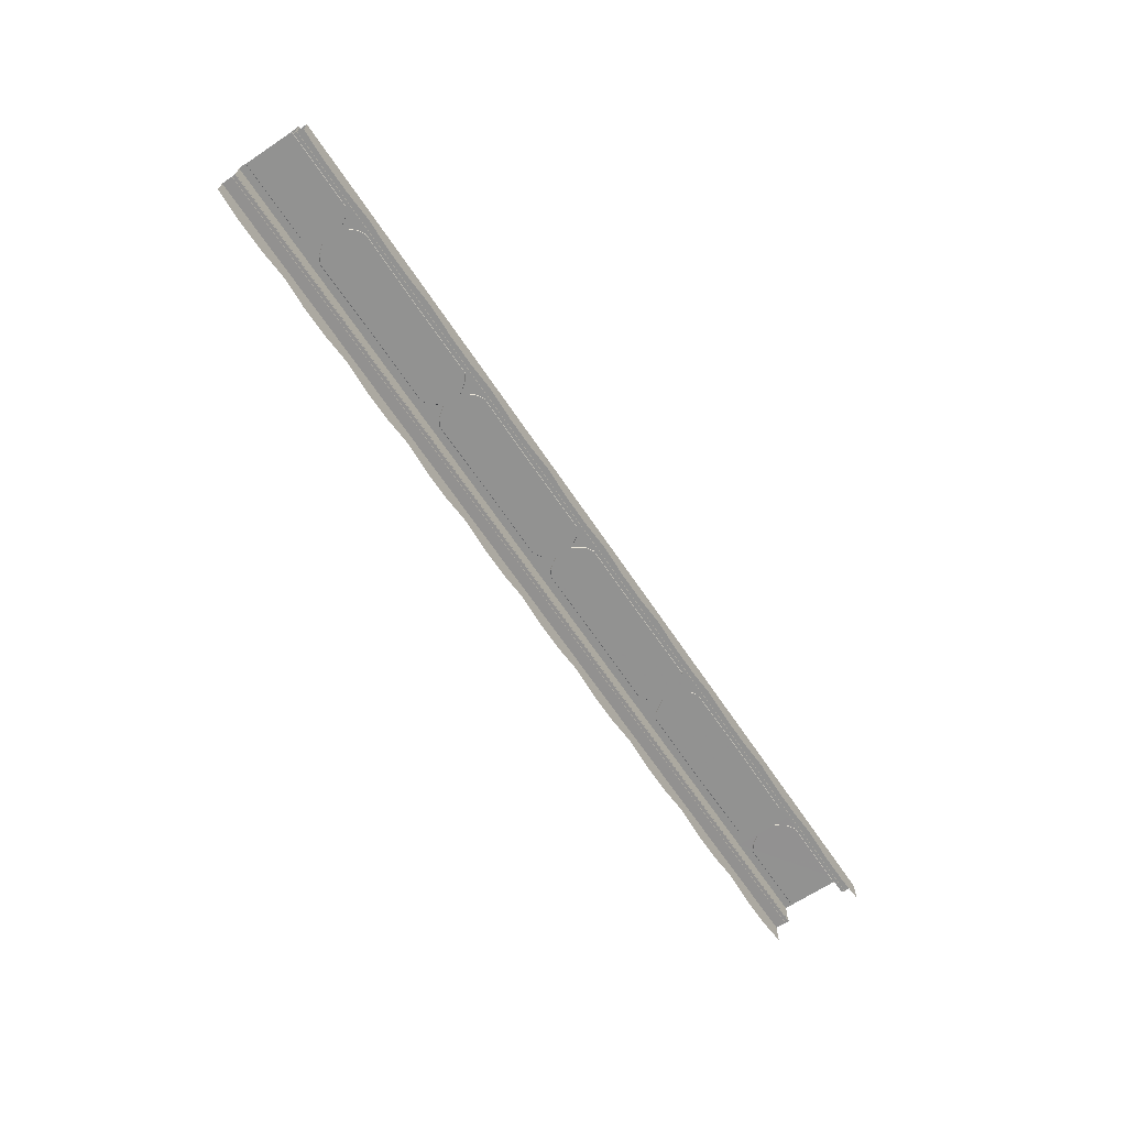
<metadata>
{"format":"obj","ext":"obj","renderer":"f3d","projection":"perspective","resolution":1024,"background":"white","views":[{"elev":-66.2,"azim":123.8,"up":"+Z"}]}
</metadata>
<code>
g juqing_yewai_572_border_03a
v -566.6 -32.21 89.21
v -576.1 -18.99 89.22
v -576.1 -49.56 89.18
v -431.1 -49.56 89.18
v -431.1 -41.68 89.19
v -553.9 -40.52 89.19
v -566.6 -32.21 89.21
v -566.6 -28.25 84.25
v -576.1 -15.03 84.26
v -576.1 -18.99 89.22
v -553.9 -40.52 89.19
v -553.9 -36.56 84.24
v -431.1 -41.68 89.19
v -431.1 -37.72 84.23
v -431.1 -49.56 89.18
v -576.1 -49.56 89.18
v -576.1 -49.56 78.13
v -431.1 -49.56 78.24
v -302 -34.27 89.2
v -302 -30.31 84.24
v -311.8 -36.83 84.23
v -311.8 -40.79 89.19
v -288.5 -14.11 89.22
v -288.5 -10.15 84.26
v -287.5 -49.56 89.18
v -431.1 -49.56 89.18
v -431.1 -49.56 78.24
v -287.5 -49.56 78.24
v -302 -34.27 89.2
v -287.5 -49.56 89.18
v -288.5 -14.11 89.22
v -311.8 -40.79 89.19
v -431.1 -49.56 89.18
v -431.1 -41.68 89.19
v -431.1 -41.68 89.19
v -431.1 -37.72 84.23
v -276.9 -32.21 89.21
v -142.6 -49.56 89.18
v -142.6 -40.48 89.19
v -265.1 -41.19 89.19
v -276.9 -32.21 89.21
v -276.9 -28.25 84.25
v -288.5 -10.15 84.26
v -288.5 -14.11 89.22
v -265.1 -41.19 89.19
v -265.1 -37.24 84.24
v -142.6 -40.48 89.19
v -142.6 -36.53 84.24
v -142.6 -49.56 89.18
v -142.6 -49.56 78.24
v -11.16 -34.27 89.2
v -11.16 -30.31 84.24
v -22.78 -36.8 84.23
v -22.78 -40.75 89.19
v 0.9482 -16.44 89.22
v 0.9482 -12.48 84.26
v 1.502 -49.56 89.18
v -142.6 -49.56 89.18
v -142.6 -49.56 78.24
v 1.502 -49.56 78.24
v -11.16 -34.27 89.2
v 1.502 -49.56 89.18
v 0.9482 -16.44 89.22
v -22.78 -40.75 89.19
v -142.6 -49.56 89.18
v -142.6 -40.48 89.19
v -142.6 -40.48 89.19
v -142.6 -36.53 84.24
v 11.21 -32.21 89.21
v 145.3 -49.56 89.18
v 145.3 -40.89 89.19
v 23.93 -41.37 89.19
v 11.21 -32.21 89.21
v 11.21 -28.25 84.25
v 0.9482 -12.48 84.26
v 0.9482 -16.44 89.22
v 23.93 -41.37 89.19
v 23.93 -37.42 84.24
v 145.3 -40.89 89.19
v 145.3 -36.93 84.24
v 145.3 -49.56 89.18
v 145.3 -49.56 78.24
v 275.4 -34.27 89.2
v 275.4 -30.31 84.24
v 263.8 -37.71 84.23
v 263.8 -41.67 89.19
v 288.7 -17.46 89.22
v 288.7 -13.5 84.26
v 288.1 -49.56 89.18
v 145.3 -49.56 89.18
v 145.3 -49.56 78.24
v 288.1 -49.56 78.24
v 275.4 -34.27 89.2
v 288.1 -49.56 89.18
v 288.7 -17.46 89.22
v 263.8 -41.67 89.19
v 145.3 -49.56 89.18
v 145.3 -40.89 89.19
v 145.3 -40.89 89.19
v 145.3 -36.93 84.24
v 299.1 -32.21 89.21
v 432.9 -49.56 89.18
v 432.9 -40.53 89.19
v 310.5 -40.95 89.2
v 299.1 -32.21 89.21
v 299.1 -28.25 84.25
v 288.7 -13.5 84.26
v 288.7 -17.46 89.22
v 310.5 -40.95 89.2
v 310.5 -37 84.24
v 432.9 -40.53 89.19
v 432.9 -36.57 84.24
v 432.9 -49.56 89.18
v 432.9 -49.56 78.24
v 563.5 -34.27 89.2
v 563.5 -30.32 84.24
v 551.9 -37.71 84.23
v 551.9 -41.67 89.19
v 576.8 -17.98 89.22
v 576.8 -14.02 84.26
v 576.2 -49.56 89.18
v 432.9 -49.56 89.18
v 432.9 -49.56 78.24
v 576.2 -49.56 78.24
v 563.5 -34.27 89.2
v 576.2 -49.56 89.18
v 576.8 -17.98 89.22
v 551.9 -41.67 89.19
v 432.9 -49.56 89.18
v 432.9 -40.53 89.19
v 432.9 -40.53 89.19
v 432.9 -36.57 84.24
v 585.9 -32.21 89.21
v 721 -49.56 89.18
v 721.1 -41.68 89.19
v 598.6 -41.69 89.2
v 585.9 -32.21 89.21
v 585.9 -28.25 84.25
v 576.8 -14.02 84.26
v 576.8 -17.98 89.22
v 598.6 -41.69 89.2
v 598.6 -37.73 84.24
v 721.1 -41.68 89.19
v 721 -37.72 84.24
v 721 -49.56 89.18
v 721 -49.56 78.24
v -588.2 -34.27 89.19
v -588.2 -30.31 84.24
v -599.8 -37.71 84.23
v -599.8 -41.67 89.19
v -576.1 -15.03 84.26
v -720 -49.56 89.18
v -720 -49.56 78.23
v -588.2 -34.27 89.19
v -576.1 -49.56 89.18
v -576.1 -18.99 89.22
v -599.8 -41.67 89.19
v -720 -49.56 89.18
v -719.9 -41.68 89.19
v -720 -37.72 84.23
v -719.9 -41.68 89.19
v -0.2385 -54.22 45.56
v -0.2384 -54.22 50.98
v -144.2 -54.22 50.98
v -144.2 -54.22 45.56
v -0.2384 -54.22 50.98
v -0.2598 -49.06 50.98
v -144.2 -49.06 50.98
v -144.2 -54.22 50.98
v 720.9 -54.23 45.52
v 720.9 -54.23 50.98
v 575.5 -54.22 50.98
v 575.5 -54.22 45.56
v 431.6 -54.22 50.98
v 431.6 -54.22 45.56
v 287.7 -54.22 50.98
v 287.7 -54.22 45.56
v 143.7 -54.22 50.98
v 143.7 -54.22 45.56
v -576 -54.22 50.98
v -721 -54.22 50.98
v -721 -54.22 45.6
v -576 -54.22 45.56
v -432.1 -54.22 45.56
v -432.1 -54.22 50.98
v -288.1 -54.22 45.56
v -288.1 -54.22 50.98
v 720.9 -54.23 50.98
v 720.9 -49.06 50.98
v 575.5 -49.06 50.98
v 575.5 -54.22 50.98
v 431.6 -49.06 50.98
v 431.6 -54.22 50.98
v 287.6 -49.06 50.98
v 287.7 -54.22 50.98
v 143.7 -49.06 50.98
v 143.7 -54.22 50.98
v -721.1 -49.06 50.98
v -721 -54.22 50.98
v -576 -54.22 50.98
v -576.1 -49.06 50.98
v -432.1 -54.22 50.98
v -432.1 -49.06 50.98
v -288.1 -54.22 50.98
v -288.2 -49.06 50.98
v 575.7 -71.29 47.81
v 576.2 -49.41 47.76
v 432.7 -49.41 47.76
v 432.6 -71.3 47.81
v -286.6 -71.37 47.82
v -238.7 -71.36 3.654
v -190.7 -71.36 3.64
v -142.8 -71.36 47.82
v 432.8 -49.46 85.07
v 432.7 -49.41 47.76
v 576.2 -49.41 47.76
v 577 -49.45 85.06
v 575.7 -71.29 47.81
v 432.6 -71.3 47.81
v 480.3 -71.3 3.454
v 528 -71.3 3.44
v -288.2 -49.5 85.12
v -287.4 -49.44 47.77
v -142.9 -49.44 47.77
v -143 -49.49 85.11
v 288.2 -71.32 47.81
v 288.4 -49.42 47.76
v 145 -49.43 47.76
v 145 -71.33 47.81
v 720.7 -71.27 47.81
v 720.8 -49.4 47.76
v 576.2 -49.41 47.76
v 575.7 -71.29 47.81
v 145 -49.48 85.09
v 145 -49.43 47.76
v 288.4 -49.42 47.76
v 288.6 -49.47 85.08
v 720.8 -49.4 47.76
v 720.9 -49.44 85.05
v 720.7 -71.27 47.81
v 624 -71.29 3.407
v 672.4 -71.28 3.387
v 288.2 -71.32 47.81
v 145 -71.33 47.81
v 192.7 -71.33 3.534
v 240.5 -71.32 3.52
v 336.3 -71.31 3.428
v 384.5 -71.31 3.415
v 0.8024 -71.34 47.81
v 48.87 -71.34 3.574
v 96.93 -71.33 3.56
v 0.8024 -71.34 47.81
v -94.91 -71.35 3.614
v -47.05 -71.35 3.6
v -576 -71.33 47.81
v -527.7 -71.35 3.599
v -479.3 -71.36 3.653
v -431 -71.38 47.82
v -382.9 -71.38 4.123
v -334.8 -71.37 4.109
v 145 -71.33 47.81
v 145 -49.43 47.76
v 0.4671 -49.43 47.76
v 0.8024 -71.34 47.81
v -142.9 -49.44 47.77
v -142.8 -71.36 47.82
v 0.8024 -71.34 47.81
v 0.4671 -49.43 47.76
v -431.4 -49.51 85.12
v -576.1 -49.47 85.09
v -576 -49.43 47.76
v -431.2 -49.45 47.77
v 0.2048 -49.48 85.1
v 0.4671 -49.43 47.76
v -576 -71.33 47.81
v -576 -49.43 47.76
v -719.8 -49.4 47.76
v -719.8 -71.27 47.8
v -576 -49.43 47.76
v -576.1 -49.47 85.09
v -719.8 -49.44 85.05
v -719.8 -49.4 47.76
v -719.8 -71.27 47.8
v -671.9 -71.29 3.423
v -624 -71.31 3.484
v -576 -71.33 13.73
v -719.8 -71.27 13.55
v -286.6 -71.37 13.85
v -142.8 -71.36 13.81
v 0.8026 -71.34 13.77
v 145 -71.33 13.73
v 432.6 -71.3 13.65
v 575.7 -71.29 13.61
v -431 -71.38 13.89
v 288.2 -71.32 13.69
v -431.2 -49.45 47.77
v -576 -49.43 47.76
v -576 -71.33 47.81
v -431 -71.38 47.82
v -287.4 -49.44 47.77
v -286.6 -71.37 47.82
v 720.7 -71.27 13.55
v 432.8 50.01 85.03
v 576.9 50.01 85.03
v 576.2 50.1 47.76
v 432.7 50.09 47.76
v -288.2 49.99 85.05
v -143 49.99 85.05
v -142.9 50.07 47.77
v -287.4 50.06 47.77
v 145 50 85.04
v 288.6 50 85.04
v 288.4 50.08 47.76
v 145 50.08 47.76
v 720.8 50.1 47.76
v 720.9 50.02 85.02
v -431.4 49.99 85.06
v -431.2 50.05 47.77
v -576 50.08 47.76
v -576.1 50.03 85.09
v 0.4671 50.07 47.76
v 0.2022 50 85.05
v -576 50.08 47.76
v -719.8 50.11 47.76
v -719.8 50.02 85.02
v -576.1 50.03 85.09
v -566.6 34.34 89.21
v -576.1 51.69 89.18
v -576.1 21.12 89.22
v -431.1 51.69 89.18
v -553.9 42.64 89.19
v -431.1 43.81 89.19
v -566.6 34.34 89.21
v -576.1 21.12 89.22
v -576.1 17.16 84.26
v -566.6 30.38 84.25
v -553.9 42.64 89.19
v -553.9 38.69 84.24
v -431.1 39.85 84.23
v -431.1 43.81 89.19
v -431.1 51.69 89.18
v -431.1 51.69 78.24
v -576.1 51.69 78.13
v -576.1 51.69 89.18
v -302 36.4 89.2
v -311.8 42.91 89.19
v -311.8 38.96 84.23
v -302 32.44 84.24
v -288.5 16.24 89.22
v -288.5 12.28 84.26
v -287.5 51.69 89.18
v -287.5 51.69 78.24
v -431.1 51.69 78.24
v -431.1 51.69 89.18
v -302 36.4 89.2
v -288.5 16.24 89.22
v -287.5 51.69 89.18
v -311.8 42.91 89.19
v -431.1 51.69 89.18
v -431.1 43.81 89.19
v -431.1 43.81 89.19
v -431.1 39.85 84.23
v -276.9 34.34 89.21
v -142.6 51.69 89.18
v -265.1 43.32 89.19
v -142.6 42.61 89.19
v -276.9 34.34 89.21
v -288.5 16.24 89.22
v -288.5 12.28 84.26
v -276.9 30.38 84.25
v -265.1 43.32 89.19
v -265.1 39.37 84.24
v -142.6 38.65 84.24
v -142.6 42.61 89.19
v -142.6 51.69 89.18
v -142.6 51.69 78.24
v -11.16 36.4 89.2
v -22.78 42.88 89.19
v -22.78 38.92 84.23
v -11.16 32.44 84.24
v 0.9482 18.56 89.22
v 0.9482 14.61 84.26
v 1.502 51.69 89.18
v 1.502 51.69 78.24
v -142.6 51.69 78.24
v -142.6 51.69 89.18
v -11.16 36.4 89.2
v 0.9482 18.56 89.22
v 1.502 51.69 89.18
v -22.78 42.88 89.19
v -142.6 51.69 89.18
v -142.6 42.61 89.19
v -142.6 42.61 89.19
v -142.6 38.65 84.24
v 11.21 34.34 89.21
v 145.3 51.69 89.18
v 23.93 43.5 89.19
v 145.3 43.01 89.19
v 11.21 34.34 89.21
v 0.9482 18.56 89.22
v 0.9482 14.61 84.26
v 11.21 30.38 84.25
v 23.93 43.5 89.19
v 23.93 39.54 84.24
v 145.3 39.06 84.24
v 145.3 43.01 89.19
v 145.3 51.69 89.18
v 145.3 51.69 78.24
v 275.4 36.4 89.2
v 263.8 43.8 89.19
v 263.8 39.84 84.23
v 275.4 32.44 84.24
v 288.7 19.59 89.22
v 288.7 15.63 84.26
v 288.1 51.69 89.18
v 288.1 51.69 78.24
v 145.3 51.69 78.24
v 145.3 51.69 89.18
v 275.4 36.4 89.2
v 288.7 19.59 89.22
v 288.1 51.69 89.18
v 263.8 43.8 89.19
v 145.3 51.69 89.18
v 145.3 43.01 89.19
v 145.3 43.01 89.19
v 145.3 39.06 84.24
v 299.1 34.34 89.21
v 432.9 51.69 89.18
v 310.5 43.08 89.2
v 432.9 42.66 89.19
v 299.1 34.34 89.21
v 288.7 19.59 89.22
v 288.7 15.63 84.26
v 299.1 30.38 84.25
v 310.5 43.08 89.2
v 310.5 39.12 84.24
v 432.9 38.7 84.24
v 432.9 42.66 89.19
v 432.9 51.69 89.18
v 432.9 51.69 78.24
v 563.5 36.4 89.2
v 551.9 43.8 89.19
v 551.9 39.84 84.23
v 563.5 32.44 84.24
v 576.8 20.11 89.22
v 576.8 16.15 84.26
v 576.2 51.69 89.18
v 576.2 51.69 78.24
v 432.9 51.69 78.24
v 432.9 51.69 89.18
v 563.5 36.4 89.2
v 576.8 20.11 89.22
v 576.2 51.69 89.18
v 551.9 43.8 89.19
v 432.9 51.69 89.18
v 432.9 42.66 89.19
v 432.9 42.66 89.19
v 432.9 38.7 84.24
v 585.9 34.34 89.21
v 721 51.69 89.18
v 598.6 43.82 89.2
v 721.1 43.81 89.19
v 585.9 34.34 89.21
v 576.8 20.11 89.22
v 576.8 16.15 84.26
v 585.9 30.38 84.25
v 598.6 43.82 89.2
v 598.6 39.86 84.24
v 721 39.85 84.24
v 721.1 43.81 89.19
v 721 51.69 89.18
v 721 51.69 78.24
v -588.2 36.4 89.19
v -599.8 43.8 89.19
v -599.8 39.84 84.23
v -588.2 32.44 84.24
v -576.1 17.16 84.26
v -720 51.69 78.23
v -720 51.69 89.18
v -588.2 36.4 89.19
v -576.1 21.12 89.22
v -576.1 51.69 89.18
v -599.8 43.8 89.19
v -720 51.69 89.18
v -719.9 43.81 89.19
v -719.9 43.81 89.19
v -720 39.85 84.23
v 575.7 71.29 47.81
v 432.6 71.3 47.81
v 432.7 49.41 47.76
v 576.2 49.41 47.76
v -286.6 71.37 47.82
v -142.8 71.36 47.82
v -190.7 71.36 3.64
v -238.7 71.36 3.654
v 575.7 71.29 47.81
v 528 71.3 3.44
v 480.3 71.3 3.454
v 432.6 71.3 47.81
v 288.2 71.32 47.81
v 145 71.33 47.81
v 145 49.43 47.76
v 288.4 49.42 47.76
v 720.7 71.27 47.81
v 575.7 71.29 47.81
v 576.2 49.41 47.76
v 720.8 49.4 47.76
v 720.7 71.27 47.81
v 672.4 71.28 3.387
v 624 71.28 3.407
v 288.2 71.32 47.81
v 240.5 71.32 3.52
v 192.7 71.33 3.534
v 145 71.33 47.81
v 384.5 71.31 3.415
v 336.3 71.31 3.428
v 96.93 71.33 3.56
v 48.87 71.34 3.574
v 0.8025 71.34 47.81
v 0.8025 71.34 47.81
v -47.05 71.35 3.6
v -94.91 71.35 3.614
v -576 71.33 47.81
v -431 71.38 47.82
v -479.3 71.36 3.653
v -527.7 71.35 3.599
v -334.8 71.37 4.109
v -382.9 71.38 4.123
v 145 71.33 47.81
v 0.8025 71.34 47.81
v 0.4672 49.43 47.76
v 145 49.43 47.76
v -142.9 49.44 47.77
v 0.4672 49.43 47.76
v 0.8025 71.34 47.81
v -142.8 71.36 47.82
v -576 71.33 47.81
v -719.8 71.27 47.8
v -719.8 49.4 47.76
v -576 49.43 47.76
v -624 71.31 3.484
v -671.9 71.29 3.423
v -719.8 71.27 47.8
v -576 71.33 13.73
v -719.8 71.27 13.55
v -286.6 71.37 13.85
v -142.8 71.36 13.81
v 0.8026 71.34 13.77
v 145 71.33 13.73
v 432.6 71.3 13.65
v 575.7 71.29 13.61
v -431 71.38 13.89
v 288.2 71.32 13.69
v -431.2 49.45 47.77
v -431 71.38 47.82
v -576 71.33 47.81
v -576 49.43 47.76
v -287.4 49.44 47.77
v -286.6 71.37 47.82
v 720.7 71.27 13.55
v -0.2385 54.48 45.56
v -144.2 54.48 45.56
v -144.2 54.48 50.98
v -0.2384 54.48 50.98
v -0.2384 54.48 50.98
v -144.2 54.48 50.98
v -144.2 49.33 50.98
v -0.2598 49.33 50.98
v 720.9 54.49 45.52
v 575.5 54.49 45.56
v 575.5 54.49 50.98
v 720.9 54.49 50.98
v 431.6 54.49 45.56
v 431.6 54.49 50.98
v 287.7 54.49 45.56
v 287.7 54.49 50.98
v 143.7 54.48 45.56
v 143.7 54.48 50.98
v -576 54.48 50.98
v -576 54.48 45.56
v -721 54.48 45.6
v -721 54.48 50.98
v -432.1 54.48 50.98
v -432.1 54.48 45.56
v -288.1 54.48 50.98
v -288.1 54.48 45.56
v 720.9 54.49 50.98
v 575.5 54.49 50.98
v 575.5 49.33 50.98
v 720.9 49.33 50.98
v 431.6 54.49 50.98
v 431.6 49.33 50.98
v 287.7 54.49 50.98
v 287.6 49.33 50.98
v 143.7 54.48 50.98
v 143.7 49.33 50.98
v -721.1 49.33 50.98
v -576.1 49.33 50.98
v -576 54.48 50.98
v -721 54.48 50.98
v -432.1 49.33 50.98
v -432.1 54.48 50.98
v -288.2 49.33 50.98
v -288.1 54.48 50.98
f 1 2 3
f 4 5 6
f 6 3 4
f 1 3 6
f 7 8 9
f 9 10 7
f 11 12 8
f 8 7 11
f 11 13 14
f 14 12 11
f 15 16 17
f 17 18 15
f 19 20 21
f 21 22 19
f 23 24 20
f 20 19 23
f 25 26 27
f 27 28 25
f 29 30 31
f 32 30 29
f 33 30 32
f 32 34 33
f 35 22 21
f 21 36 35
f 37 31 30
f 38 39 40
f 40 30 38
f 37 30 40
f 41 42 43
f 43 44 41
f 45 46 42
f 42 41 45
f 45 47 48
f 48 46 45
f 49 25 28
f 28 50 49
f 51 52 53
f 53 54 51
f 55 56 52
f 52 51 55
f 57 58 59
f 59 60 57
f 61 62 63
f 64 62 61
f 65 62 64
f 64 66 65
f 67 54 53
f 53 68 67
f 69 63 62
f 70 71 72
f 72 62 70
f 69 62 72
f 73 74 75
f 75 76 73
f 77 78 74
f 74 73 77
f 77 79 80
f 80 78 77
f 81 57 60
f 60 82 81
f 83 84 85
f 85 86 83
f 87 88 84
f 84 83 87
f 89 90 91
f 91 92 89
f 93 94 95
f 96 94 93
f 97 94 96
f 96 98 97
f 99 86 85
f 85 100 99
f 101 95 94
f 102 103 104
f 104 94 102
f 101 94 104
f 105 106 107
f 107 108 105
f 109 110 106
f 106 105 109
f 109 111 112
f 112 110 109
f 113 89 92
f 92 114 113
f 115 116 117
f 117 118 115
f 119 120 116
f 116 115 119
f 121 122 123
f 123 124 121
f 125 126 127
f 128 126 125
f 129 126 128
f 128 130 129
f 131 118 117
f 117 132 131
f 133 127 126
f 134 135 136
f 136 126 134
f 133 126 136
f 137 138 139
f 139 140 137
f 141 142 138
f 138 137 141
f 141 143 144
f 144 142 141
f 145 121 124
f 124 146 145
f 147 148 149
f 149 150 147
f 2 151 148
f 148 147 2
f 16 152 153
f 153 17 16
f 154 155 156
f 157 155 154
f 158 155 157
f 157 159 158
f 150 149 160
f 160 161 150
f 162 163 164
f 164 165 162
f 166 167 168
f 168 169 166
f 170 171 172
f 172 173 170
f 173 172 174
f 174 175 173
f 175 174 176
f 176 177 175
f 177 176 178
f 178 179 177
f 179 178 163
f 163 162 179
f 180 181 182
f 182 183 180
f 180 183 184
f 184 185 180
f 185 184 186
f 186 187 185
f 187 186 165
f 165 164 187
f 188 189 190
f 190 191 188
f 191 190 192
f 192 193 191
f 193 192 194
f 194 195 193
f 195 194 196
f 196 197 195
f 197 196 167
f 167 166 197
f 198 199 200
f 200 201 198
f 201 200 202
f 202 203 201
f 203 202 204
f 204 205 203
f 205 204 169
f 169 168 205
f 206 207 208
f 208 209 206
f 210 211 212
f 212 213 210
f 214 215 216
f 216 217 214
f 218 219 220
f 220 221 218
f 222 223 224
f 224 225 222
f 226 227 228
f 228 229 226
f 208 227 226
f 226 209 208
f 230 231 232
f 232 233 230
f 234 235 236
f 236 237 234
f 237 236 215
f 215 214 237
f 238 239 217
f 217 216 238
f 240 218 241
f 241 242 240
f 243 244 245
f 245 246 243
f 243 247 248
f 248 219 243
f 244 249 250
f 250 251 244
f 252 213 253
f 253 254 252
f 255 256 257
f 257 258 255
f 258 259 260
f 260 210 258
f 261 262 263
f 263 264 261
f 265 266 267
f 267 268 265
f 269 270 271
f 271 272 269
f 222 269 272
f 272 223 222
f 235 234 273
f 273 274 235
f 274 273 225
f 225 224 274
f 275 276 277
f 277 278 275
f 279 280 281
f 281 282 279
f 255 283 284
f 284 285 255
f 256 255 286
f 284 283 287
f 211 210 288
f 253 213 289
f 250 249 290
f 245 244 291
f 220 219 292
f 241 218 293
f 259 258 294
f 247 243 295
f 296 297 298
f 298 299 296
f 300 296 299
f 299 301 300
f 265 300 301
f 301 266 265
f 285 286 255
f 257 294 258
f 260 288 210
f 212 289 213
f 254 290 252
f 251 291 244
f 246 295 243
f 221 293 218
f 242 302 240
f 248 292 219
f 303 304 305
f 305 306 303
f 307 308 309
f 309 310 307
f 311 312 313
f 313 314 311
f 312 303 306
f 306 313 312
f 315 305 304
f 304 316 315
f 317 318 319
f 319 320 317
f 307 310 318
f 318 317 307
f 314 321 322
f 322 311 314
f 321 309 308
f 308 322 321
f 323 324 325
f 325 326 323
f 327 328 329
f 330 328 331
f 331 332 330
f 327 331 328
f 333 334 335
f 335 336 333
f 337 333 336
f 336 338 337
f 337 338 339
f 339 340 337
f 341 342 343
f 343 344 341
f 345 346 347
f 347 348 345
f 349 345 348
f 348 350 349
f 351 352 353
f 353 354 351
f 355 356 357
f 358 355 357
f 359 360 358
f 358 357 359
f 361 362 347
f 347 346 361
f 363 357 356
f 364 357 365
f 365 366 364
f 363 365 357
f 367 368 369
f 369 370 367
f 371 367 370
f 370 372 371
f 371 372 373
f 373 374 371
f 375 376 352
f 352 351 375
f 377 378 379
f 379 380 377
f 381 377 380
f 380 382 381
f 383 384 385
f 385 386 383
f 387 388 389
f 390 387 389
f 391 392 390
f 390 389 391
f 393 394 379
f 379 378 393
f 395 389 388
f 396 389 397
f 397 398 396
f 395 397 389
f 399 400 401
f 401 402 399
f 403 399 402
f 402 404 403
f 403 404 405
f 405 406 403
f 407 408 384
f 384 383 407
f 409 410 411
f 411 412 409
f 413 409 412
f 412 414 413
f 415 416 417
f 417 418 415
f 419 420 421
f 422 419 421
f 423 424 422
f 422 421 423
f 425 426 411
f 411 410 425
f 427 421 420
f 428 421 429
f 429 430 428
f 427 429 421
f 431 432 433
f 433 434 431
f 435 431 434
f 434 436 435
f 435 436 437
f 437 438 435
f 439 440 416
f 416 415 439
f 441 442 443
f 443 444 441
f 445 441 444
f 444 446 445
f 447 448 449
f 449 450 447
f 451 452 453
f 454 451 453
f 455 456 454
f 454 453 455
f 457 458 443
f 443 442 457
f 459 453 452
f 460 453 461
f 461 462 460
f 459 461 453
f 463 464 465
f 465 466 463
f 467 463 466
f 466 468 467
f 467 468 469
f 469 470 467
f 471 472 448
f 448 447 471
f 473 474 475
f 475 476 473
f 329 473 476
f 476 477 329
f 344 343 478
f 478 479 344
f 480 481 482
f 483 480 482
f 484 485 483
f 483 482 484
f 474 486 487
f 487 475 474
f 488 489 490
f 490 491 488
f 492 493 494
f 494 495 492
f 496 497 498
f 498 499 496
f 500 501 502
f 502 503 500
f 490 489 500
f 500 503 490
f 504 505 506
f 506 507 504
f 508 509 510
f 510 496 508
f 511 512 513
f 513 514 511
f 511 499 515
f 515 516 511
f 514 517 518
f 518 519 514
f 520 521 522
f 522 493 520
f 523 524 525
f 525 526 523
f 524 492 527
f 527 528 524
f 529 530 531
f 531 532 529
f 533 534 535
f 535 536 533
f 537 538 539
f 539 540 537
f 523 541 542
f 542 543 523
f 526 544 523
f 542 545 543
f 495 546 492
f 522 547 493
f 518 548 519
f 513 549 514
f 498 550 499
f 510 551 496
f 528 552 524
f 516 553 511
f 554 555 556
f 556 557 554
f 558 559 555
f 555 554 558
f 533 536 559
f 559 558 533
f 541 523 544
f 525 524 552
f 527 492 546
f 494 493 547
f 521 520 548
f 517 514 549
f 512 511 553
f 497 496 551
f 509 508 560
f 515 499 550
f 561 562 563
f 563 564 561
f 565 566 567
f 567 568 565
f 569 570 571
f 571 572 569
f 570 573 574
f 574 571 570
f 573 575 576
f 576 574 573
f 575 577 578
f 578 576 575
f 577 561 564
f 564 578 577
f 579 580 581
f 581 582 579
f 579 583 584
f 584 580 579
f 583 585 586
f 586 584 583
f 585 563 562
f 562 586 585
f 587 588 589
f 589 590 587
f 588 591 592
f 592 589 588
f 591 593 594
f 594 592 591
f 593 595 596
f 596 594 593
f 595 565 568
f 568 596 595
f 597 598 599
f 599 600 597
f 598 601 602
f 602 599 598
f 601 603 604
f 604 602 601
f 603 567 566
f 566 604 603
g juqing_yewai_572_border_03a
v 720.9 -49.44 85.05
v 720.9 50.02 85.02
v 576.9 50.01 85.03
v 577 -49.45 85.06
v 577 -49.45 85.06
v 576.9 50.01 85.03
v 432.8 50.01 85.03
v 432.8 -49.46 85.07
v 288.6 50 85.04
v 288.6 -49.47 85.08
v 288.6 -49.47 85.08
v 288.6 50 85.04
v 145 50 85.04
v 145 -49.48 85.09
v 0.2022 50 85.05
v 0.2048 -49.48 85.1
v 0.2048 -49.48 85.1
v 0.2022 50 85.05
v -143 49.99 85.05
v -143 -49.49 85.11
v -288.2 49.99 85.05
v -288.2 -49.5 85.12
v -288.2 -49.5 85.12
v -288.2 49.99 85.05
v -431.4 49.99 85.06
v -431.4 -49.51 85.12
v -575.5 49.97 84.99
v -576.1 -49.47 85.09
v -576.1 -49.47 85.09
v -575.5 49.97 84.99
v -719.8 50.02 85.02
v -719.8 -49.44 85.05
f 605 606 607
f 607 608 605
f 609 610 611
f 611 612 609
f 612 611 613
f 613 614 612
f 615 616 617
f 617 618 615
f 618 617 619
f 619 620 618
f 621 622 623
f 623 624 621
f 624 623 625
f 625 626 624
f 627 628 629
f 629 630 627
f 630 629 631
f 631 632 630
f 633 634 635
f 635 636 633

</code>
